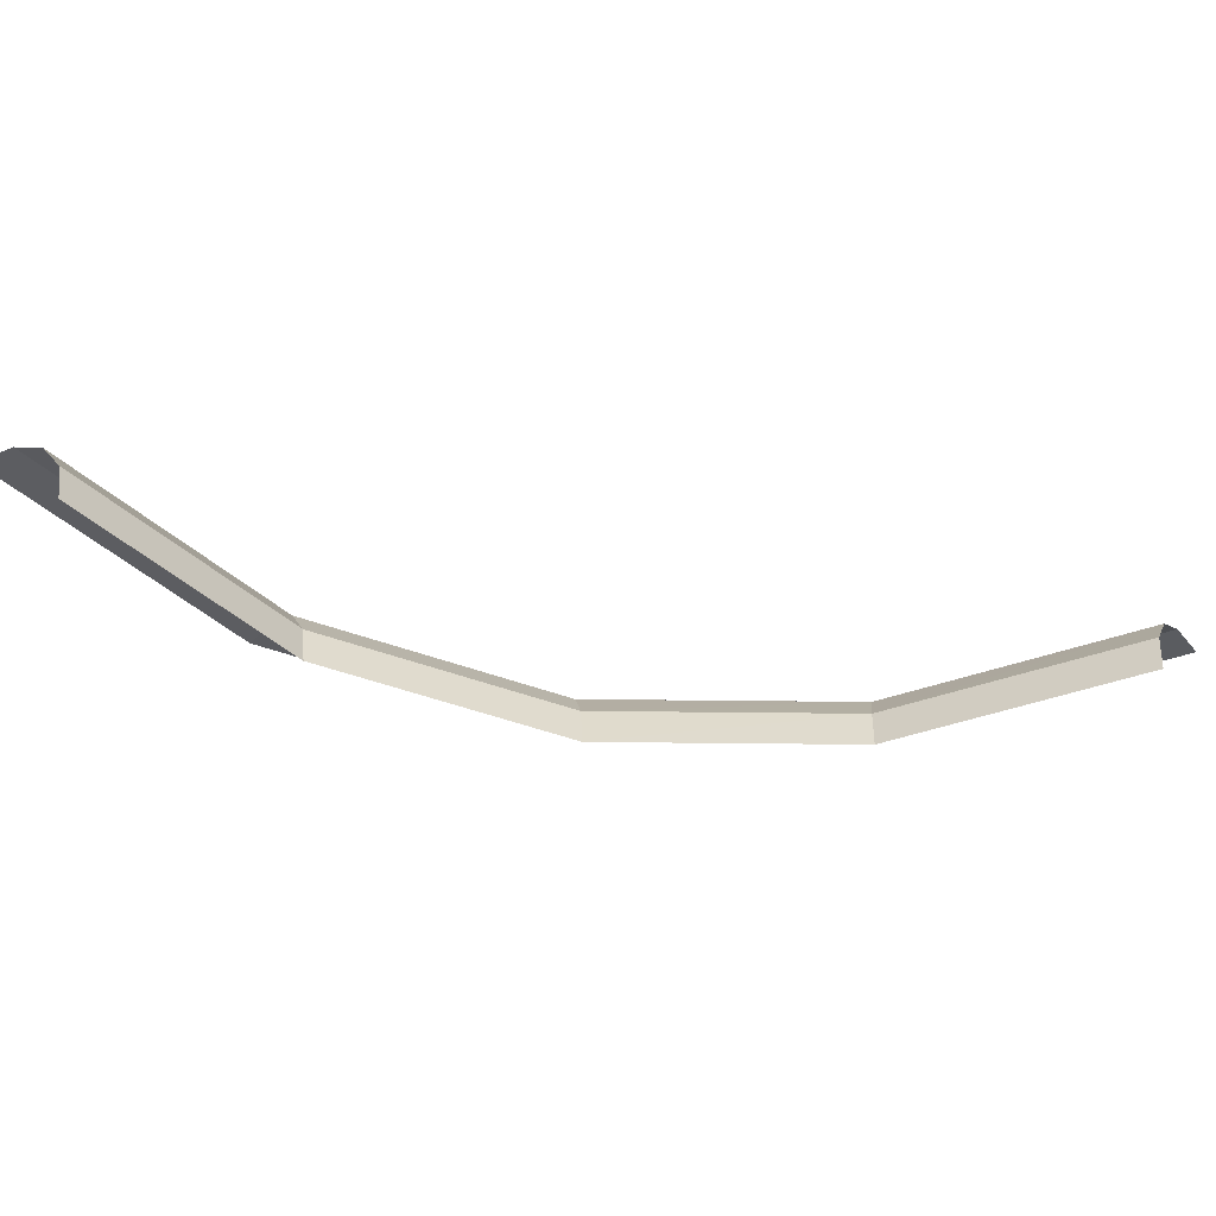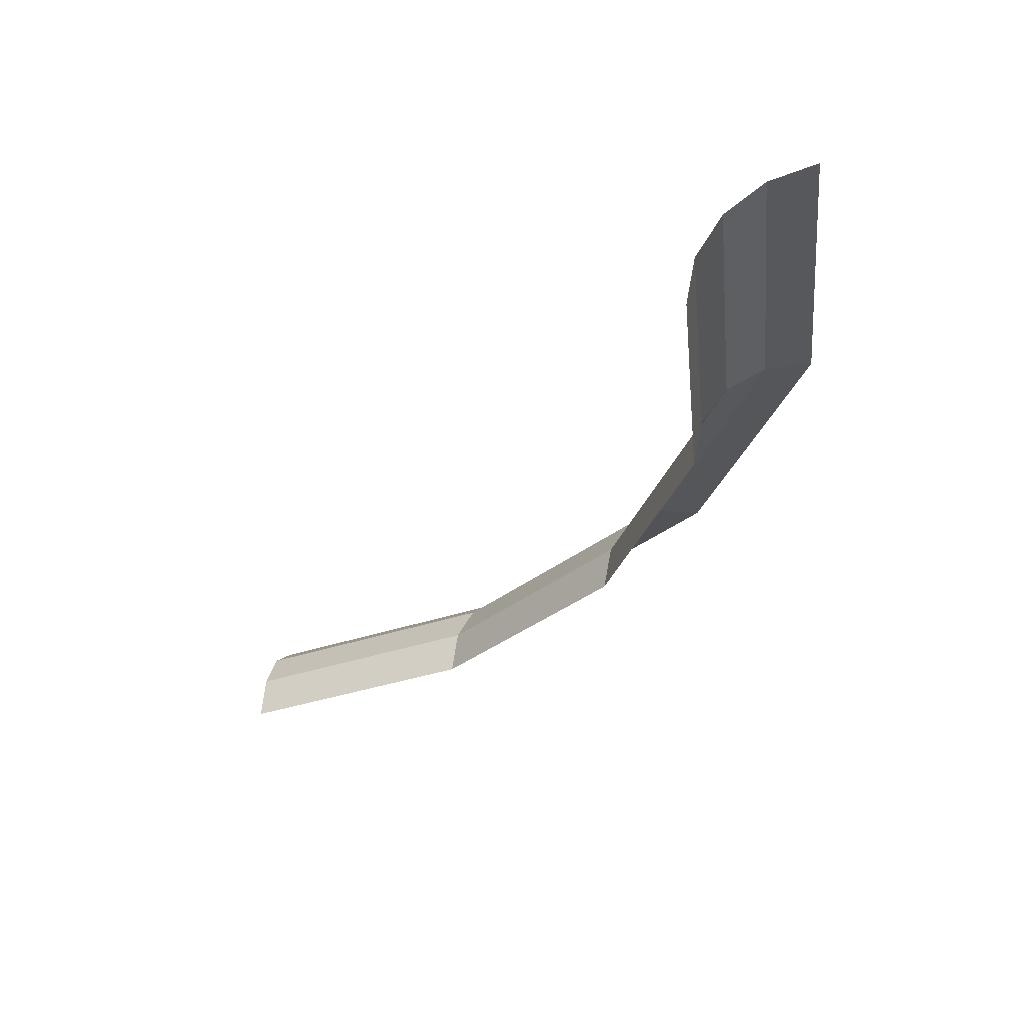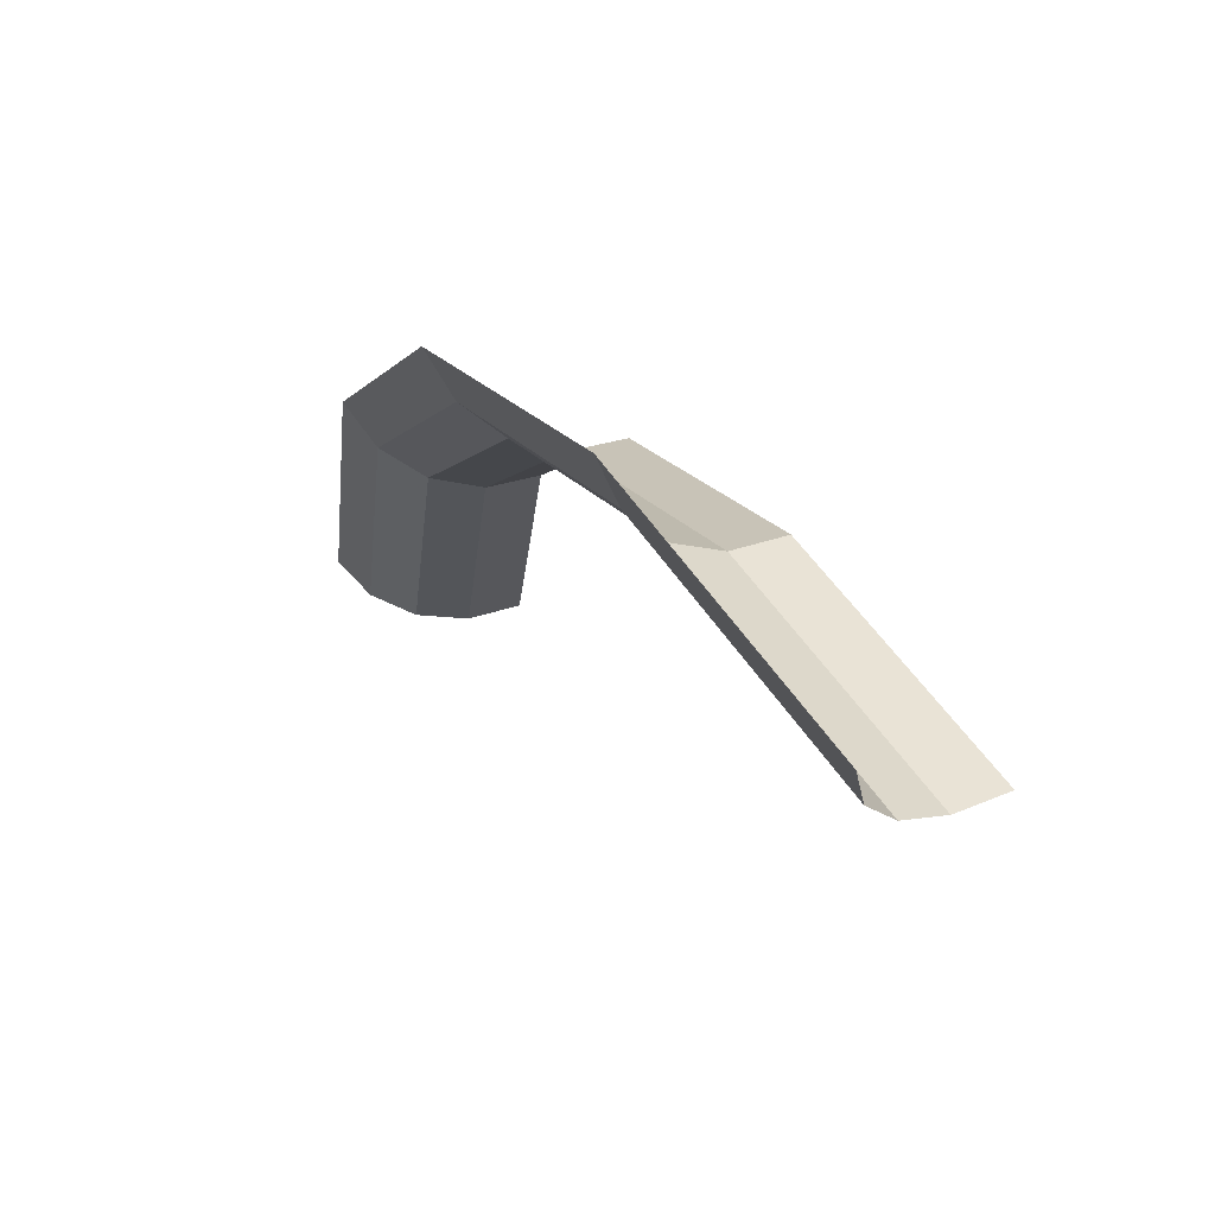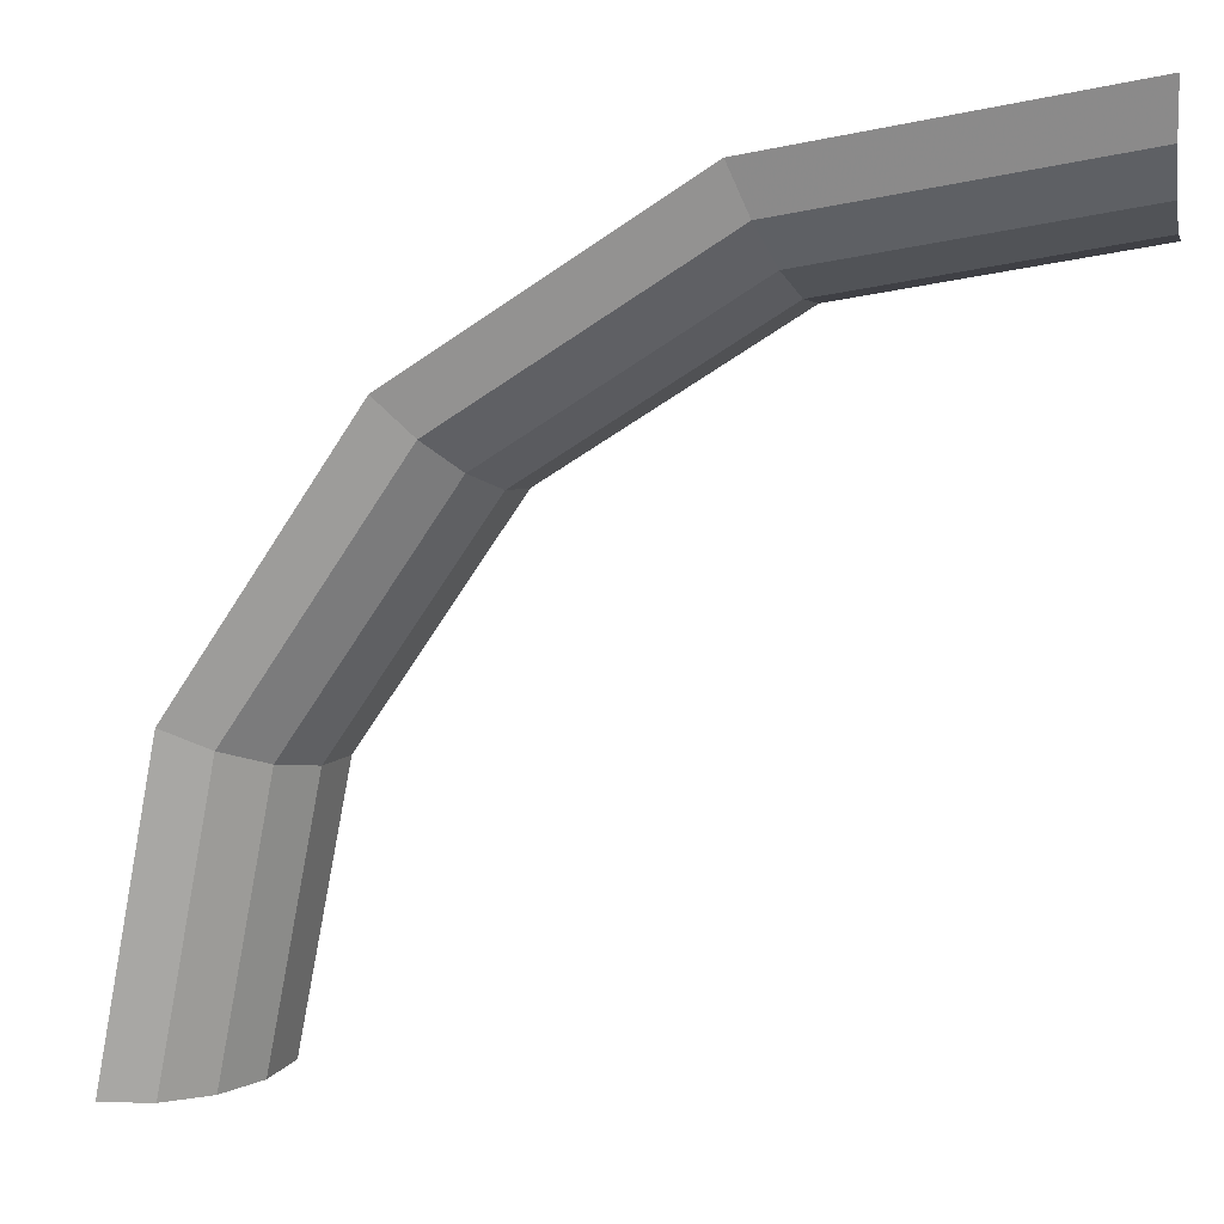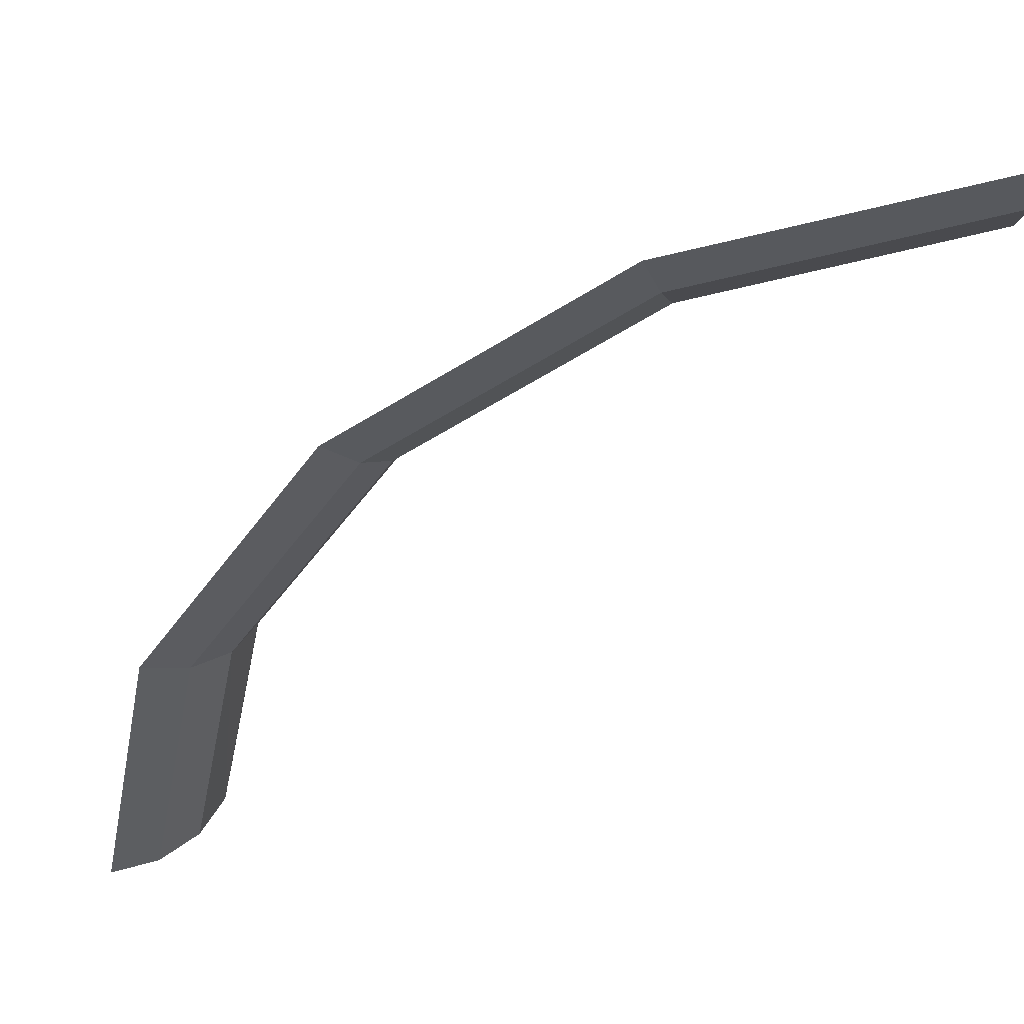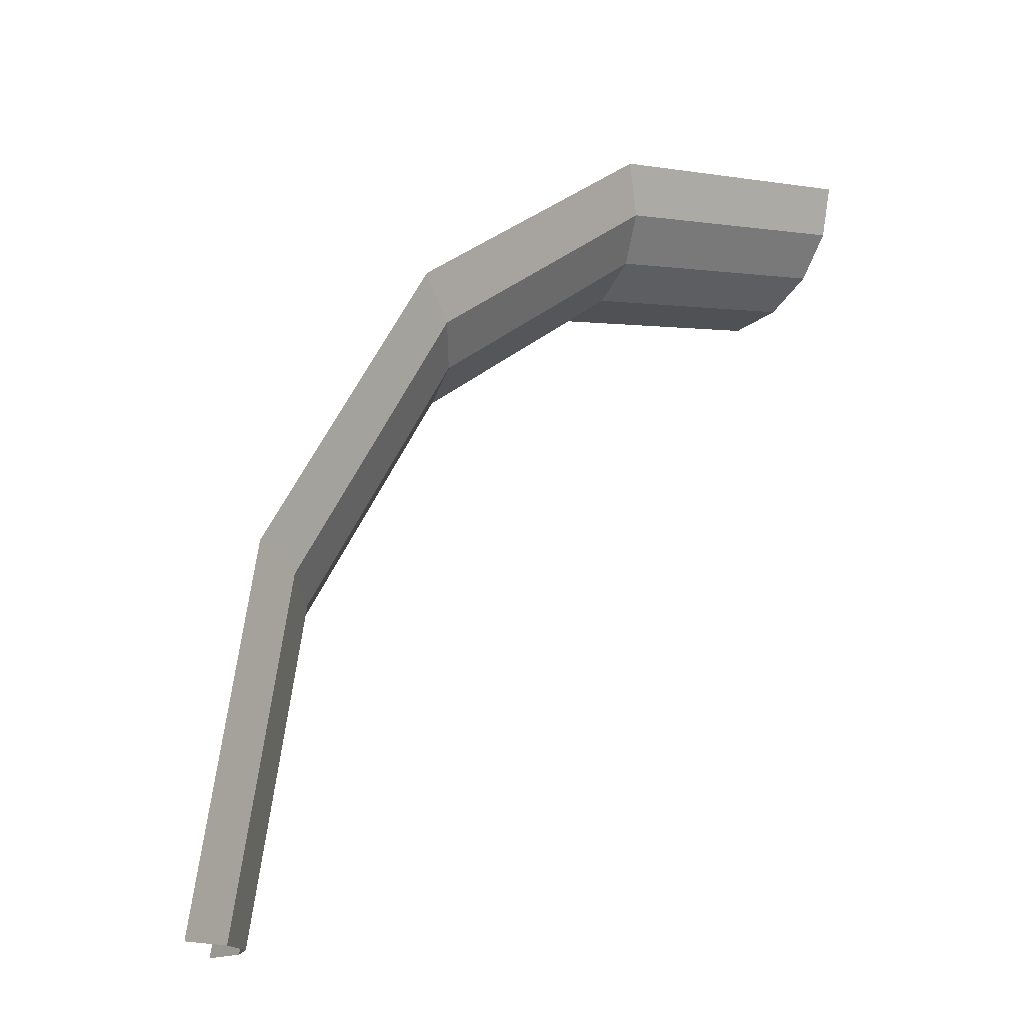
<metadata>
{"format":"obj","ext":"obj","renderer":"f3d","projection":"perspective","resolution":1024,"background":"white","views":[{"elev":-45.8,"azim":-147.0,"up":"+Y"},{"elev":-29.7,"azim":-73.0,"up":"+Y"},{"elev":56.0,"azim":-118.9,"up":"+Z"},{"elev":12.8,"azim":-166.5,"up":"+Z"},{"elev":47.2,"azim":173.3,"up":"+Z"},{"elev":-14.1,"azim":134.2,"up":"+Z"}]}
</metadata>
<code>
v 0.04231 0 0
v 0.03909 0 0.01619
v 0.03963 0.002945 0.01641
v 0.0429 0.002945 0
v 0.0429 0.002945 0
v 0.03963 0.002945 0.01641
v 0.04117 0.00544 0.01706
v 0.04456 0.00544 0
v 0.04456 0.00544 0
v 0.04117 0.00544 0.01706
v 0.04347 0.007105 0.01801
v 0.04705 0.007105 0
v 0.04705 0.007105 0
v 0.04347 0.007105 0.01801
v 0.04619 0.00769 0.01913
v 0.05 0.00769 0
v 0.03909 0 0.01619
v 0.02992 0 0.02992
v 0.03033 0.002945 0.03033
v 0.03963 0.002945 0.01641
v 0.03963 0.002945 0.01641
v 0.03033 0.002945 0.03033
v 0.03151 0.00544 0.03151
v 0.04117 0.00544 0.01706
v 0.04117 0.00544 0.01706
v 0.03151 0.00544 0.03151
v 0.03327 0.007105 0.03327
v 0.04347 0.007105 0.01801
v 0.04347 0.007105 0.01801
v 0.03327 0.007105 0.03327
v 0.03535 0.00769 0.03535
v 0.04619 0.00769 0.01913
v 0.02992 0 0.02992
v 0.01619 0 0.03909
v 0.01641 0.002945 0.03963
v 0.03033 0.002945 0.03033
v 0.03033 0.002945 0.03033
v 0.01641 0.002945 0.03963
v 0.01706 0.00544 0.04117
v 0.03151 0.00544 0.03151
v 0.03151 0.00544 0.03151
v 0.01706 0.00544 0.04117
v 0.01801 0.007105 0.04347
v 0.03327 0.007105 0.03327
v 0.03327 0.007105 0.03327
v 0.01801 0.007105 0.04347
v 0.01913 0.00769 0.04619
v 0.03535 0.00769 0.03535
v 0.01619 0 0.03909
v 0 0 0.04231
v 0 0.002945 0.0429
v 0.01641 0.002945 0.03963
v 0.01641 0.002945 0.03963
v 0 0.002945 0.0429
v 0 0.00544 0.04456
v 0.01706 0.00544 0.04117
v 0.01706 0.00544 0.04117
v 0 0.00544 0.04456
v 0 0.007105 0.04705
v 0.01801 0.007105 0.04347
v 0.01801 0.007105 0.04347
v 0 0.007105 0.04705
v 0 0.00769 0.05
v 0.01913 0.00769 0.04619
g mesh51301
f 1 2 3
f 3 4 1
f 5 6 7
f 7 8 5
f 9 10 11
f 11 12 9
f 13 14 15
f 15 16 13
f 17 18 19
f 19 20 17
f 21 22 23
f 23 24 21
f 25 26 27
f 27 28 25
f 29 30 31
f 31 32 29
f 33 34 35
f 35 36 33
f 37 38 39
f 39 40 37
f 41 42 43
f 43 44 41
f 45 46 47
f 47 48 45
f 49 50 51
f 51 52 49
f 53 54 55
f 55 56 53
f 57 58 59
f 59 60 57
f 61 62 63
f 63 64 61

</code>
